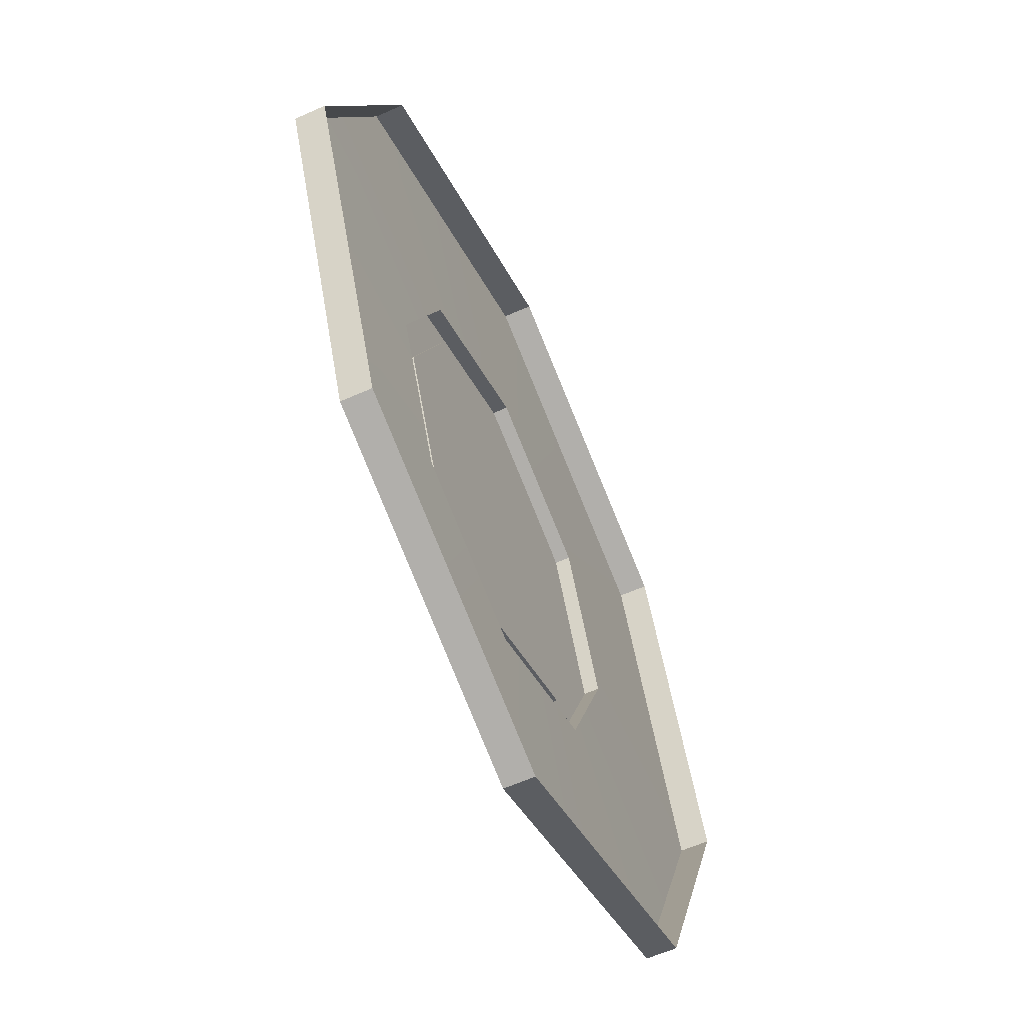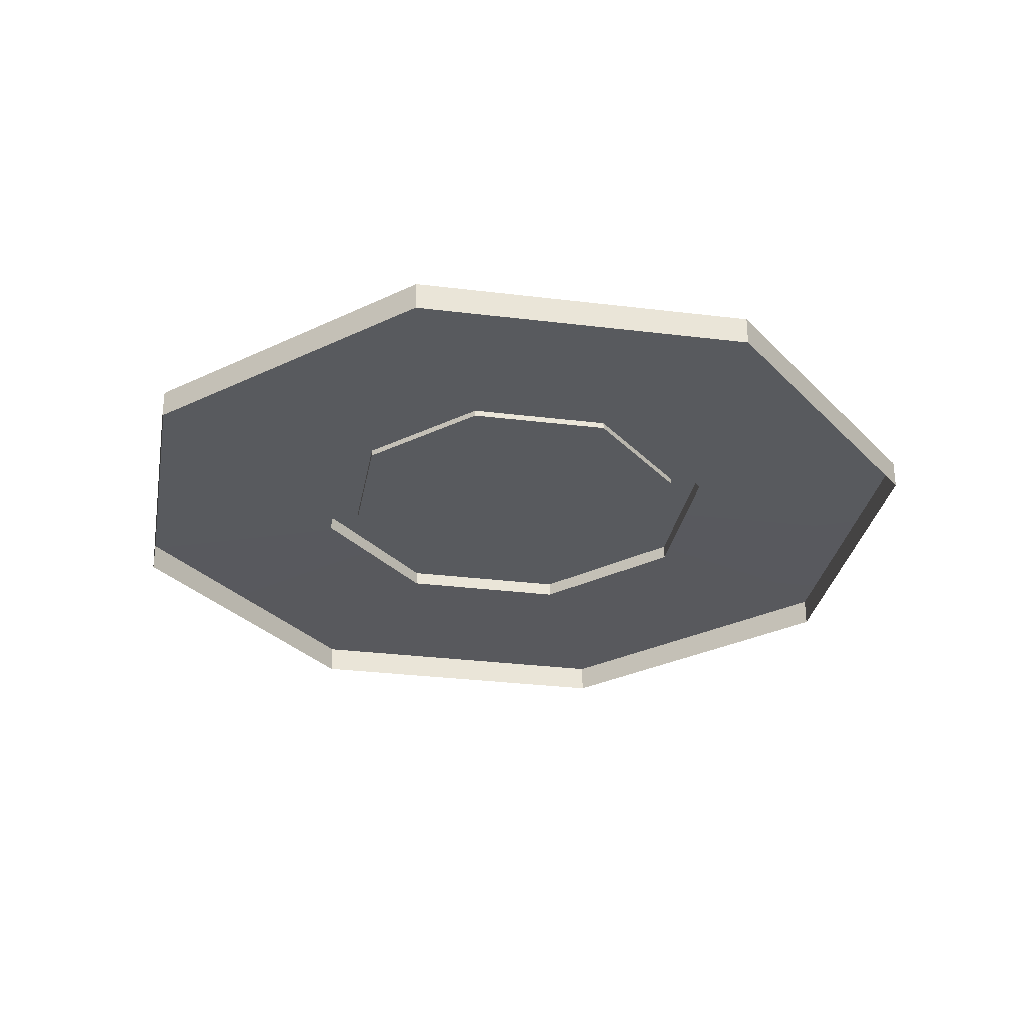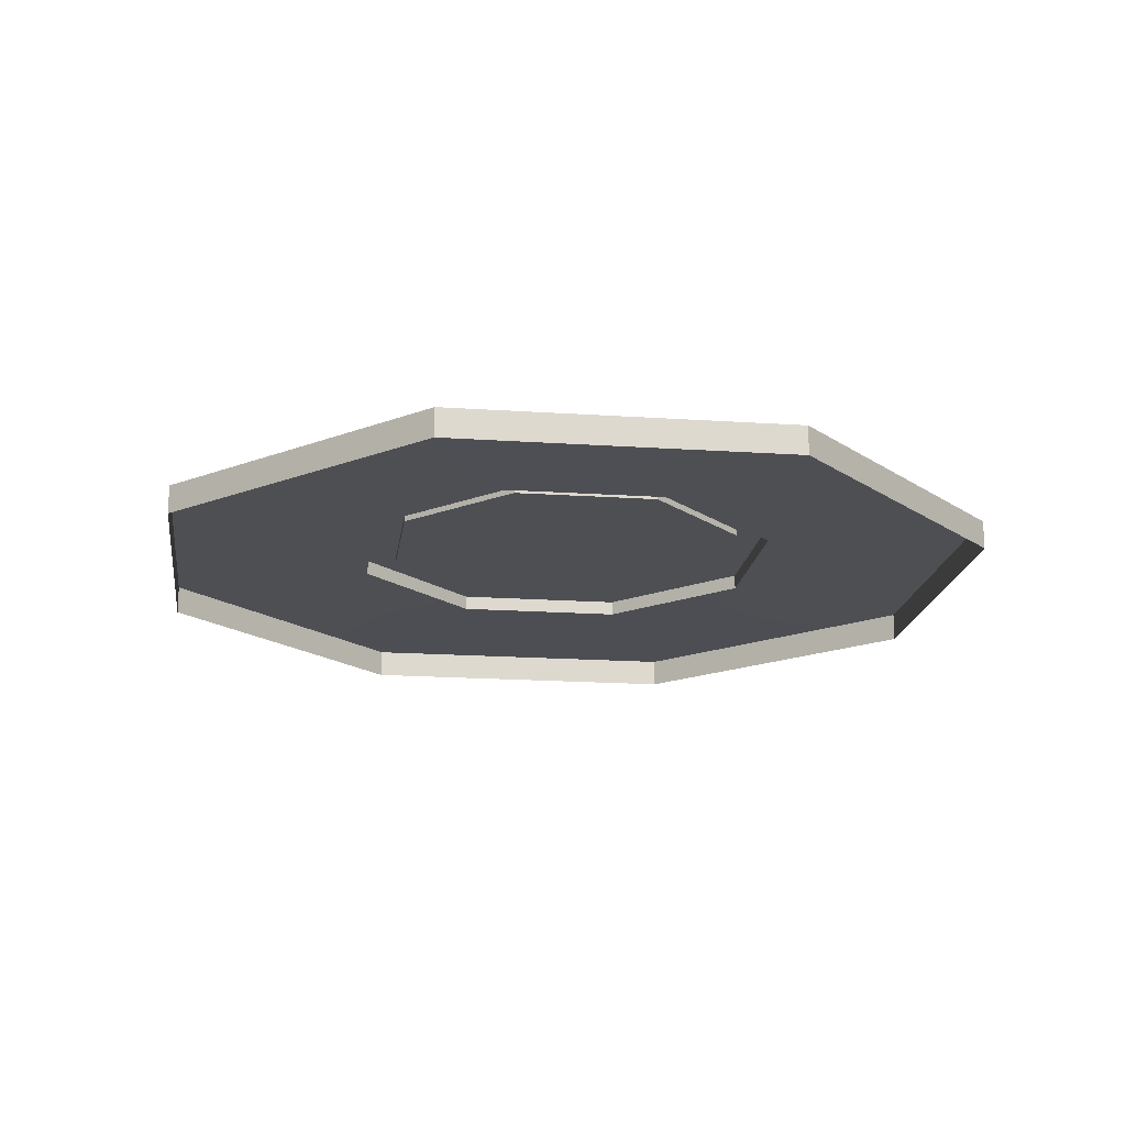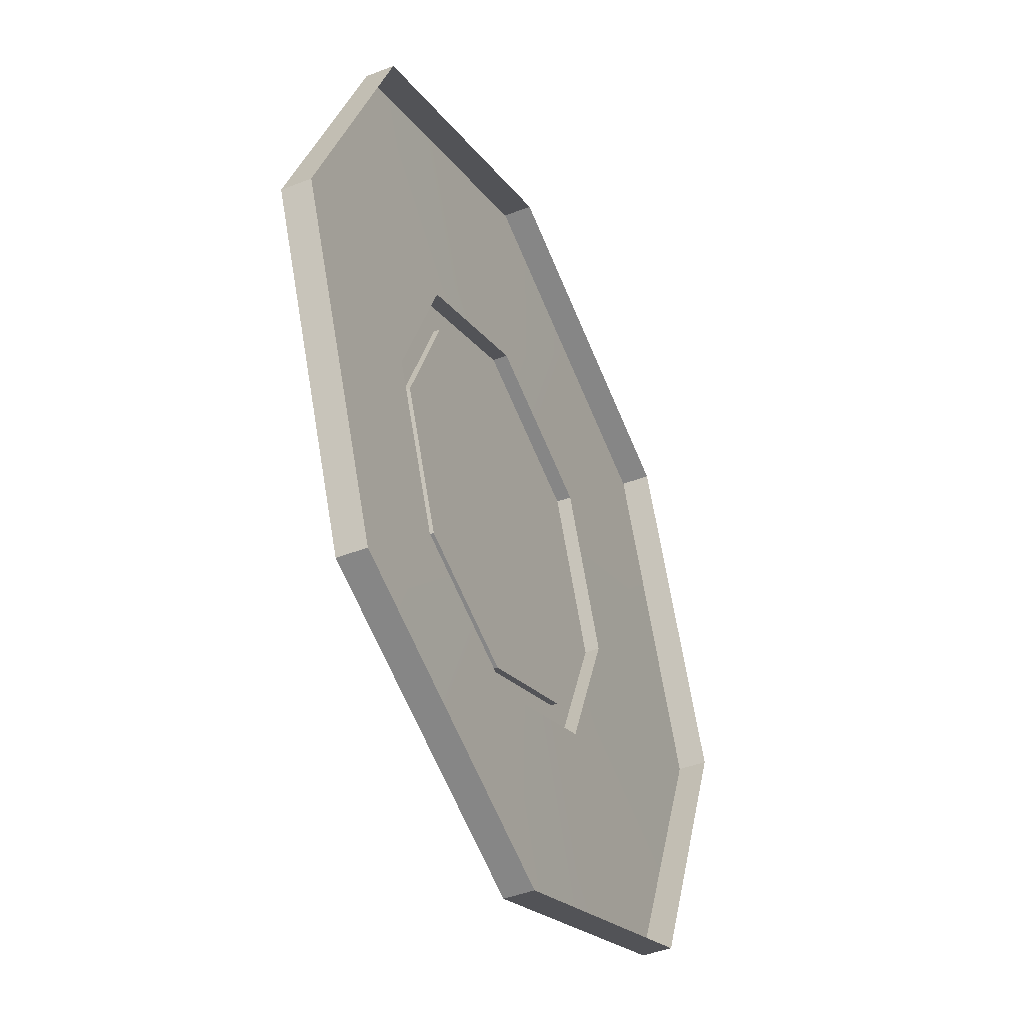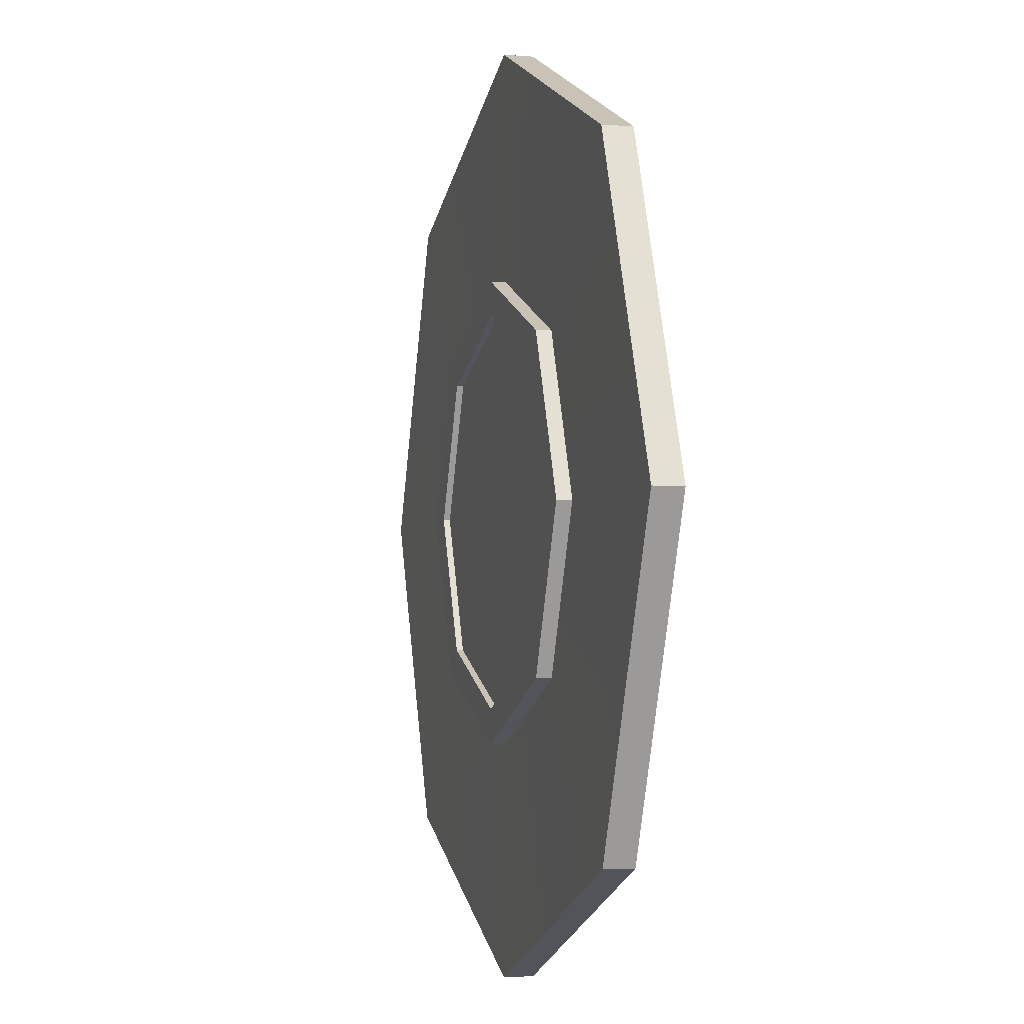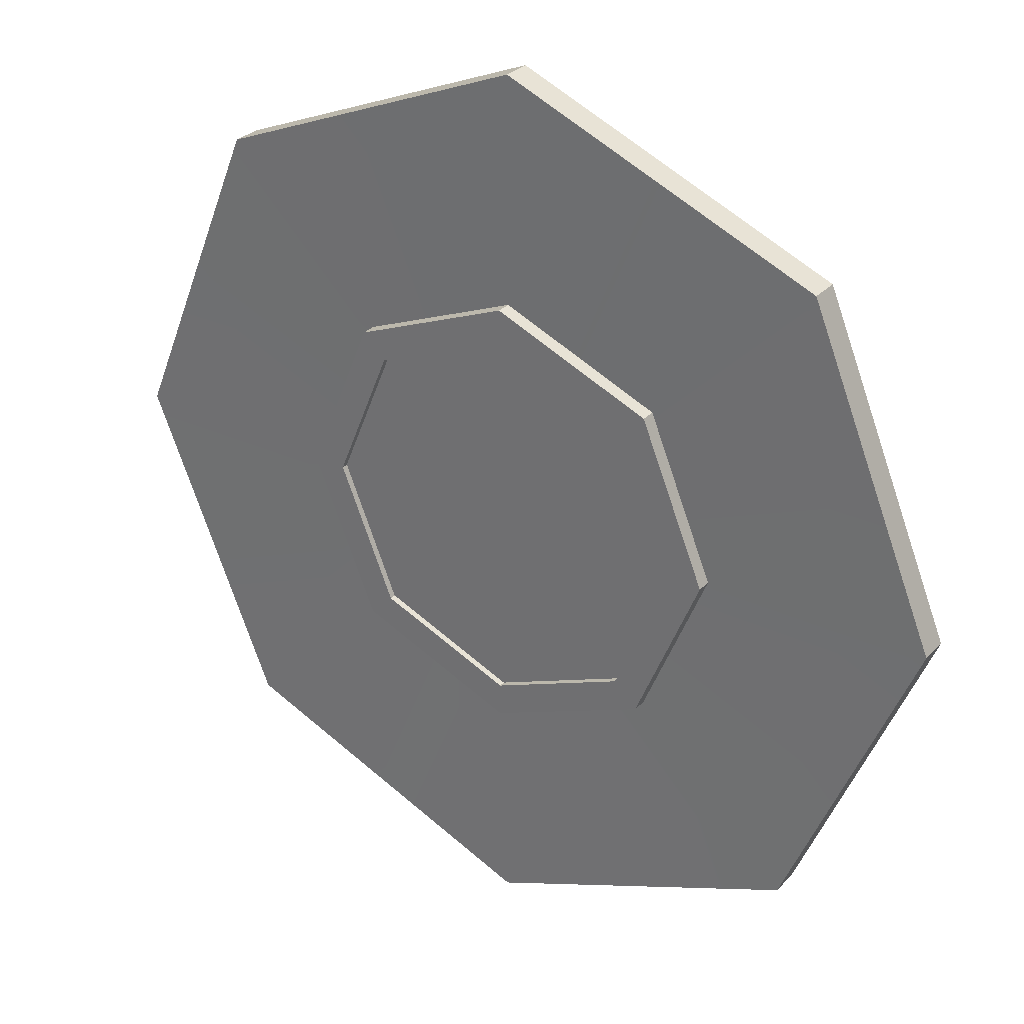
<metadata>
{"format":"obj","ext":"obj","renderer":"f3d","projection":"perspective","resolution":1024,"background":"white","views":[{"elev":-60.1,"azim":-65.5,"up":"+Z"},{"elev":-30.5,"azim":12.4,"up":"+Y"},{"elev":-17.8,"azim":14.9,"up":"+Y"},{"elev":-43.2,"azim":-64.9,"up":"+Z"},{"elev":-2.8,"azim":-105.4,"up":"+Z"},{"elev":29.9,"azim":-145.7,"up":"+Z"}]}
</metadata>
<code>
v 1.386 0.2552 3.345
v 2.771 0.2552 2.771
v 2.771 1.321e-06 2.771
v 1.386 1.321e-06 3.345
v -8.901e-06 0.2552 3.919
v -8.901e-06 1.321e-06 3.919
v -8.901e-06 1.321e-06 -3.919
v 1.386 1.321e-06 -3.345
v 1.386 0.2552 -3.345
v -8.901e-06 0.2552 -3.919
v 2.771 0.2552 -2.771
v 2.771 1.321e-06 -2.771
v 3.345 0.2552 -1.386
v 2.771 0.2552 -2.771
v 2.771 1.321e-06 -2.771
v 3.345 1.321e-06 -1.386
v 3.919 0.2552 -6.994e-06
v 3.919 1.321e-06 -6.994e-06
v -3.345 0.2552 -1.386
v -3.919 0.2552 -6.994e-06
v -3.919 1.321e-06 -6.994e-06
v -3.345 1.321e-06 -1.386
v -2.771 1.321e-06 -2.771
v -2.771 0.2552 -2.771
v -3.345 0.2552 1.386
v -2.771 0.2552 2.771
v -2.771 1.321e-06 2.771
v -3.345 1.321e-06 1.386
v -3.919 0.2552 -6.994e-06
v -3.919 1.321e-06 -6.994e-06
v 3.345 0.2552 1.386
v 3.919 0.2552 -6.994e-06
v 3.919 1.321e-06 -6.994e-06
v 3.345 1.321e-06 1.386
v 2.771 1.321e-06 2.771
v 2.771 0.2552 2.771
v -2.771 0.2552 -2.771
v -2.771 1.321e-06 -2.771
v -1.386 1.321e-06 -3.345
v -1.386 0.2552 -3.345
v -8.901e-06 0.2552 -3.919
v -8.901e-06 1.321e-06 -3.919
v -1.386 0.2552 3.345
v -8.901e-06 0.2552 3.919
v -8.901e-06 1.321e-06 3.919
v -1.386 1.321e-06 3.345
v -2.771 1.321e-06 2.771
v -2.771 0.2552 2.771
v -2.771 0.2552 -2.771
v -1.386 0.2552 -3.345
v -0.6929 0.2401 -1.673
v -1.386 0.2401 -1.386
v -3.919 0.2552 -6.994e-06
v -3.345 0.2552 -1.386
v -1.673 0.2401 -0.6929
v -1.96 0.2401 -6.994e-06
v -2.771 0.2552 2.771
v -3.345 0.2552 1.386
v -1.673 0.2401 0.6929
v -1.386 0.2401 1.386
v -0.6929 0.2401 1.673
v -8.901e-06 0.2401 1.96
v -8.901e-06 0.2552 3.919
v -1.386 0.2552 3.345
v 1.386 0.2401 1.386
v 2.771 0.2552 2.771
v 1.386 0.2552 3.345
v 0.6929 0.2401 1.673
v 1.96 0.2401 -6.994e-06
v 3.919 0.2552 -6.994e-06
v 3.345 0.2552 1.386
v 1.673 0.2401 0.6929
v 2.771 0.2552 -2.771
v 3.345 0.2552 -1.386
v 1.673 0.2401 -0.6929
v 1.386 0.2401 -1.386
v -8.901e-06 0.2552 -3.919
v 1.386 0.2552 -3.345
v 0.6929 0.2401 -1.673
v -8.901e-06 0.2401 -1.96
v 0.6929 0.3696 -1.673
v -8.901e-06 0.3696 -1.96
v -8.901e-06 0.2401 -1.96
v 0.6929 0.2401 -1.673
v 1.386 0.2401 -1.386
v 1.386 0.3696 -1.386
v 1.673 0.3696 0.6929
v 1.96 0.3696 -6.994e-06
v 1.96 0.2401 -6.994e-06
v 1.673 0.2401 0.6929
v 1.386 0.2401 1.386
v 1.386 0.3696 1.386
v -1.673 0.3696 -0.6929
v -1.96 0.3696 -6.994e-06
v -1.96 0.2401 -6.994e-06
v -1.673 0.2401 -0.6929
v -1.386 0.2401 -1.386
v -1.386 0.3696 -1.386
v -1.673 0.3696 0.6929
v -1.386 0.3696 1.386
v -1.386 0.2401 1.386
v -1.673 0.2401 0.6929
v -1.96 0.2401 -6.994e-06
v -1.96 0.3696 -6.994e-06
v -0.6929 0.3696 1.673
v -8.901e-06 0.3696 1.96
v -8.901e-06 0.2401 1.96
v -0.6929 0.2401 1.673
v -1.386 0.2401 1.386
v -1.386 0.3696 1.386
v 0.6929 0.3696 1.673
v 1.386 0.3696 1.386
v 1.386 0.2401 1.386
v 0.6929 0.2401 1.673
v -8.901e-06 0.2401 1.96
v -8.901e-06 0.3696 1.96
v 1.673 0.3696 -0.6929
v 1.386 0.3696 -1.386
v 1.386 0.2401 -1.386
v 1.673 0.2401 -0.6929
v 1.96 0.2401 -6.994e-06
v 1.96 0.3696 -6.994e-06
v -0.6929 0.3696 -1.673
v -1.386 0.3696 -1.386
v -1.386 0.2401 -1.386
v -0.6929 0.3696 -1.673
v -1.386 0.2401 -1.386
v -0.6929 0.2401 -1.673
v -8.901e-06 0.2401 -1.96
v -8.901e-06 0.3696 -1.96
v -0.6929 0.3696 -1.673
v -1.386 0.2552 -3.345
v -8.901e-06 0.2552 -3.919
v -8.901e-06 0.2401 -1.96
v -0.6929 0.2401 -1.673
v -3.345 0.2552 -1.386
v -2.771 0.2552 -2.771
v -1.386 0.2401 -1.386
v -1.673 0.2401 -0.6929
v -3.345 0.2552 1.386
v -3.919 0.2552 -6.994e-06
v -1.96 0.2401 -6.994e-06
v -1.673 0.2401 0.6929
v -2.771 0.2552 2.771
v -1.386 0.2401 1.386
v -0.6929 0.2401 1.673
v -1.386 0.2552 3.345
v 1.386 0.2552 3.345
v -8.901e-06 0.2552 3.919
v -8.901e-06 0.2401 1.96
v 0.6929 0.2401 1.673
v 3.345 0.2552 1.386
v 2.771 0.2552 2.771
v 1.386 0.2401 1.386
v 1.673 0.2401 0.6929
v 3.345 0.2552 -1.386
v 3.919 0.2552 -6.994e-06
v 1.96 0.2401 -6.994e-06
v 1.673 0.2401 -0.6929
v 1.386 0.2552 -3.345
v 2.771 0.2552 -2.771
v 1.386 0.2401 -1.386
v 0.6929 0.2401 -1.673
v -1.424 0.313 0.5899
v -8.901e-06 0.313 -6.994e-06
v -1.18 0.313 1.18
v -0.5899 0.313 1.424
v -8.901e-06 0.313 1.669
v 0.5899 0.313 1.424
v 1.18 0.313 1.18
v 1.424 0.313 0.5899
v 1.669 0.313 -6.994e-06
v 1.424 0.313 -0.5899
v 1.18 0.313 -1.18
v 0.5899 0.313 -1.424
v -8.901e-06 0.313 -1.669
v -0.5899 0.313 -1.424
v -1.18 0.313 -1.18
v -1.424 0.313 -0.5899
v -1.669 0.313 -6.994e-06
v -1.673 0.3696 0.6929
v -1.424 0.3696 0.5899
v -1.18 0.3696 1.18
v -1.96 0.3696 -6.994e-06
v -1.669 0.3696 -6.994e-06
v -1.673 0.3696 -0.6929
v -1.424 0.3696 -0.5899
v -1.386 0.3696 -1.386
v -1.673 0.3696 0.6929
v -1.386 0.3696 1.386
v -0.5899 0.3696 1.424
v -0.6929 0.3696 1.673
v -8.901e-06 0.3696 1.669
v -8.901e-06 0.3696 1.96
v -8.901e-06 0.3696 1.96
v 0.5899 0.3696 1.424
v 0.6929 0.3696 1.673
v 1.18 0.3696 1.18
v 1.386 0.3696 1.386
v -1.386 0.3696 -1.386
v -1.18 0.3696 -1.18
v -0.6929 0.3696 -1.673
v -0.6929 0.3696 -1.673
v -0.5899 0.3696 -1.424
v -8.901e-06 0.3696 -1.96
v -8.901e-06 0.3696 -1.96
v -8.901e-06 0.3696 -1.669
v 0.6929 0.3696 -1.673
v 0.5899 0.3696 -1.424
v 1.386 0.3696 -1.386
v 1.386 0.3696 -1.386
v 1.18 0.3696 -1.18
v 1.673 0.3696 -0.6929
v 1.424 0.3696 -0.5899
v 1.96 0.3696 -6.994e-06
v 1.96 0.3696 -6.994e-06
v 1.669 0.3696 -6.994e-06
v 1.673 0.3696 0.6929
v 1.424 0.3696 0.5899
v 1.386 0.3696 1.386
v 1.386 0.3696 1.386
v 1.18 0.3696 1.18
v -1.424 0.3696 0.5899
v -1.424 0.313 0.5899
v -1.18 0.313 1.18
v -1.18 0.3696 1.18
v -1.669 0.3696 -6.994e-06
v -1.669 0.313 -6.994e-06
v -1.18 0.3696 1.18
v -1.18 0.313 1.18
v -0.5899 0.313 1.424
v -0.5899 0.3696 1.424
v -8.901e-06 0.313 1.669
v -8.901e-06 0.3696 1.669
v -8.901e-06 0.3696 1.669
v -8.901e-06 0.313 1.669
v 0.5899 0.313 1.424
v 0.5899 0.3696 1.424
v 1.18 0.313 1.18
v 1.18 0.3696 1.18
v 1.18 0.3696 1.18
v 1.18 0.313 1.18
v 1.424 0.313 0.5899
v 1.424 0.3696 0.5899
v 1.669 0.313 -6.994e-06
v 1.669 0.3696 -6.994e-06
v 1.669 0.3696 -6.994e-06
v 1.669 0.313 -6.994e-06
v 1.424 0.313 -0.5899
v 1.424 0.3696 -0.5899
v 1.18 0.313 -1.18
v 1.18 0.3696 -1.18
v 1.18 0.3696 -1.18
v 1.18 0.313 -1.18
v 0.5899 0.313 -1.424
v 0.5899 0.3696 -1.424
v -8.901e-06 0.313 -1.669
v -8.901e-06 0.3696 -1.669
v -8.901e-06 0.3696 -1.669
v -8.901e-06 0.313 -1.669
v -0.5899 0.313 -1.424
v -0.5899 0.3696 -1.424
v -1.18 0.313 -1.18
v -1.18 0.3696 -1.18
v -1.18 0.3696 -1.18
v -1.18 0.313 -1.18
v -1.424 0.313 -0.5899
v -1.424 0.3696 -0.5899
v -1.669 0.313 -6.994e-06
v -1.669 0.3696 -6.994e-06
g road_Roundabout_3322_195
f 1 3 2
f 1 4 3
f 5 4 1
f 5 6 4
f 7 9 8
f 7 10 9
f 8 9 11
f 8 11 12
f 13 15 14
f 13 16 15
f 17 16 13
f 17 18 16
f 19 21 20
f 19 22 21
f 23 22 19
f 23 19 24
f 25 27 26
f 25 28 27
f 29 28 25
f 29 30 28
f 31 33 32
f 31 34 33
f 35 34 31
f 35 31 36
f 37 39 38
f 37 40 39
f 39 40 41
f 39 41 42
f 43 45 44
f 43 46 45
f 47 46 43
f 47 43 48
f 49 51 50
f 49 52 51
f 53 55 54
f 53 56 55
f 57 59 58
f 57 60 59
f 61 63 62
f 61 64 63
f 65 67 66
f 65 68 67
f 69 71 70
f 69 72 71
f 73 75 74
f 73 76 75
f 77 79 78
f 77 80 79
f 81 83 82
f 81 84 83
f 85 84 81
f 85 81 86
f 87 89 88
f 87 90 89
f 91 90 87
f 91 87 92
f 93 95 94
f 93 96 95
f 97 96 93
f 97 93 98
f 99 101 100
f 99 102 101
f 103 102 99
f 103 99 104
f 105 107 106
f 105 108 107
f 109 108 105
f 109 105 110
f 111 113 112
f 111 114 113
f 115 114 111
f 115 111 116
f 117 119 118
f 117 120 119
f 121 120 117
f 121 117 122
f 123 125 124
f 126 128 127
f 129 128 126
f 129 131 130
f 132 134 133
f 132 135 134
f 136 138 137
f 136 139 138
f 140 142 141
f 140 143 142
f 144 146 145
f 144 147 146
f 148 150 149
f 148 151 150
f 152 154 153
f 152 155 154
f 156 158 157
f 156 159 158
f 160 162 161
f 160 163 162
f 164 166 165
f 166 167 165
f 167 168 165
f 168 169 165
f 169 170 165
f 170 171 165
f 171 172 165
f 172 173 165
f 173 174 165
f 174 175 165
f 175 176 165
f 176 177 165
f 177 178 165
f 178 179 165
f 179 180 165
f 180 164 165
f 181 183 182
f 184 181 182
f 184 182 185
f 186 184 185
f 186 185 187
f 188 186 187
f 189 190 183
f 190 191 183
f 190 192 191
f 192 193 191
f 192 194 193
f 195 196 193
f 195 197 196
f 197 198 196
f 197 199 198
f 200 187 201
f 202 200 201
f 203 201 204
f 205 203 204
f 206 204 207
f 208 206 207
f 208 207 209
f 210 208 209
f 211 209 212
f 213 211 212
f 213 212 214
f 215 213 214
f 216 214 217
f 218 216 217
f 218 217 219
f 220 218 219
f 221 219 222
f 223 225 224
f 223 226 225
f 227 223 224
f 227 224 228
f 229 231 230
f 229 232 231
f 232 233 231
f 232 234 233
f 235 237 236
f 235 238 237
f 238 239 237
f 238 240 239
f 241 243 242
f 241 244 243
f 244 245 243
f 244 246 245
f 247 249 248
f 247 250 249
f 250 251 249
f 250 252 251
f 253 255 254
f 253 256 255
f 256 257 255
f 256 258 257
f 259 261 260
f 259 262 261
f 262 263 261
f 262 264 263
f 265 267 266
f 265 268 267
f 268 269 267
f 268 270 269

</code>
